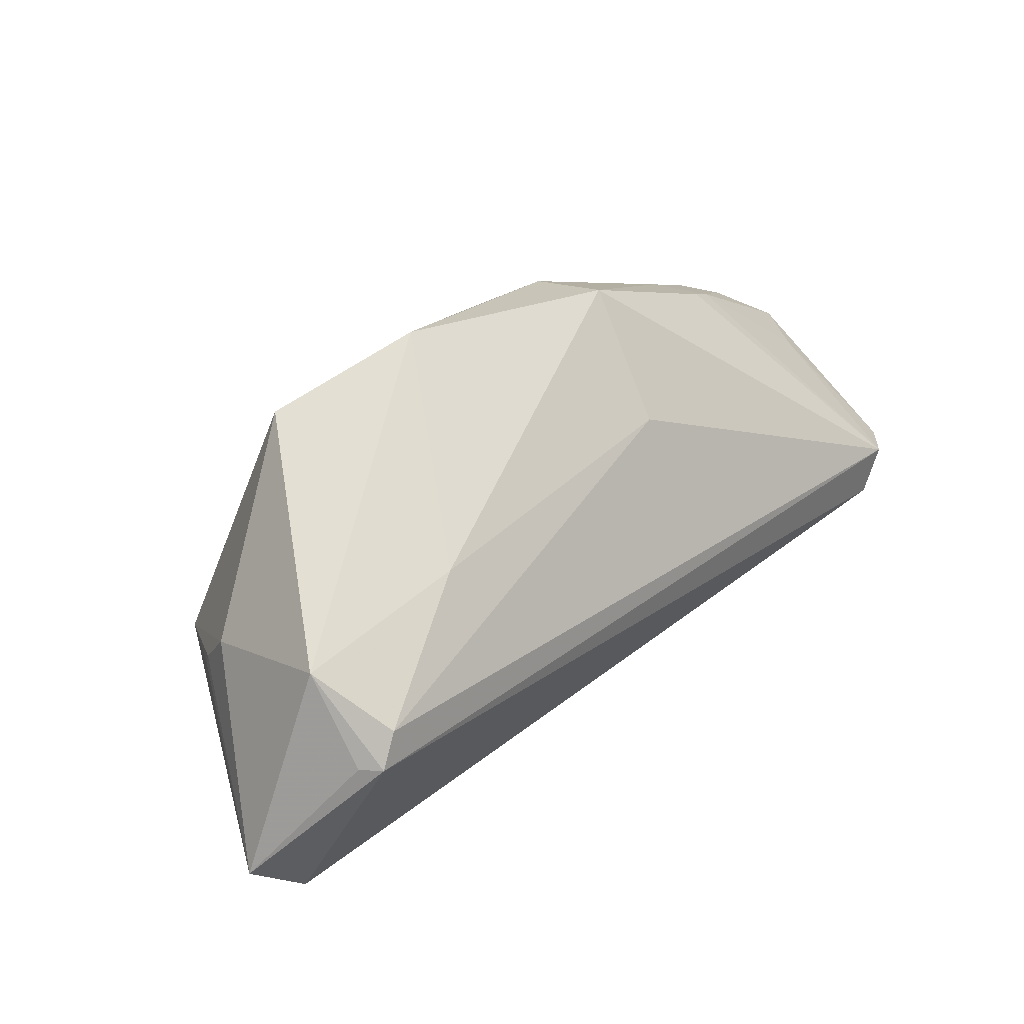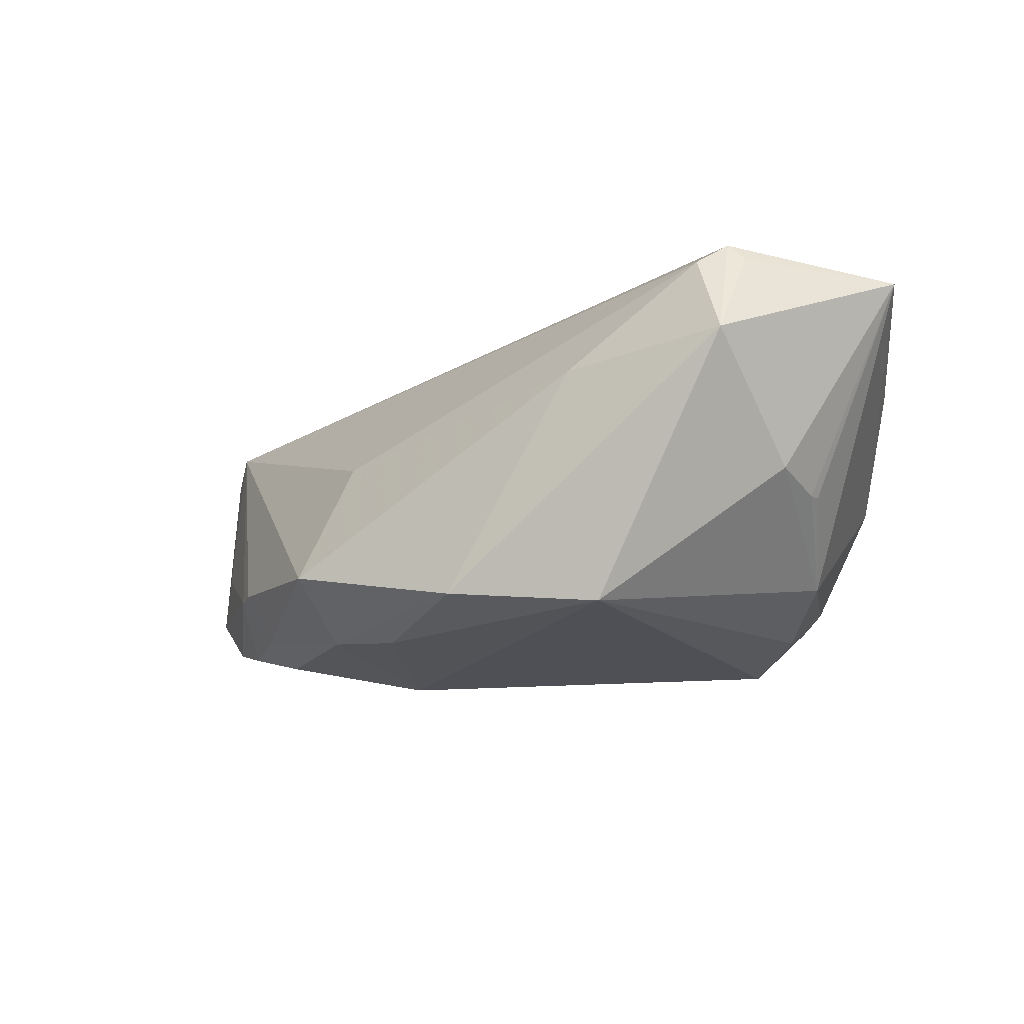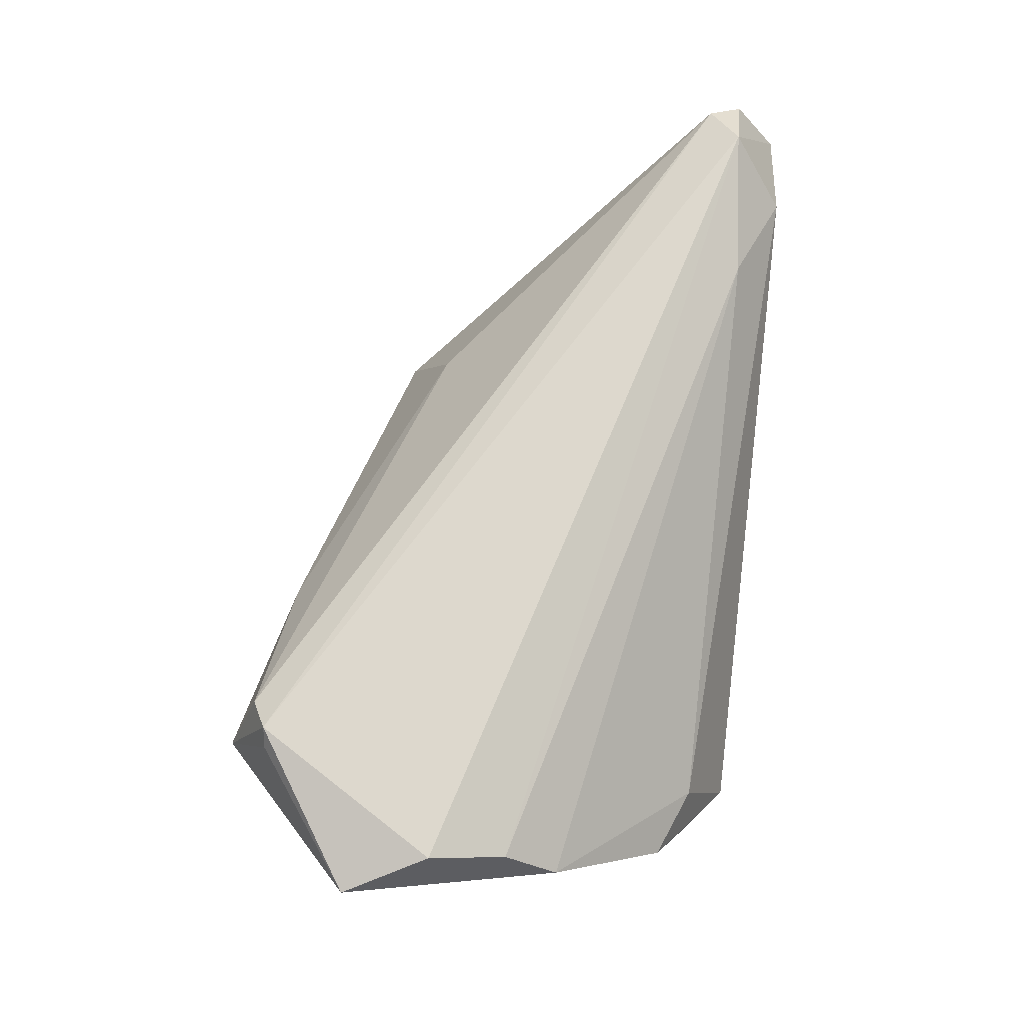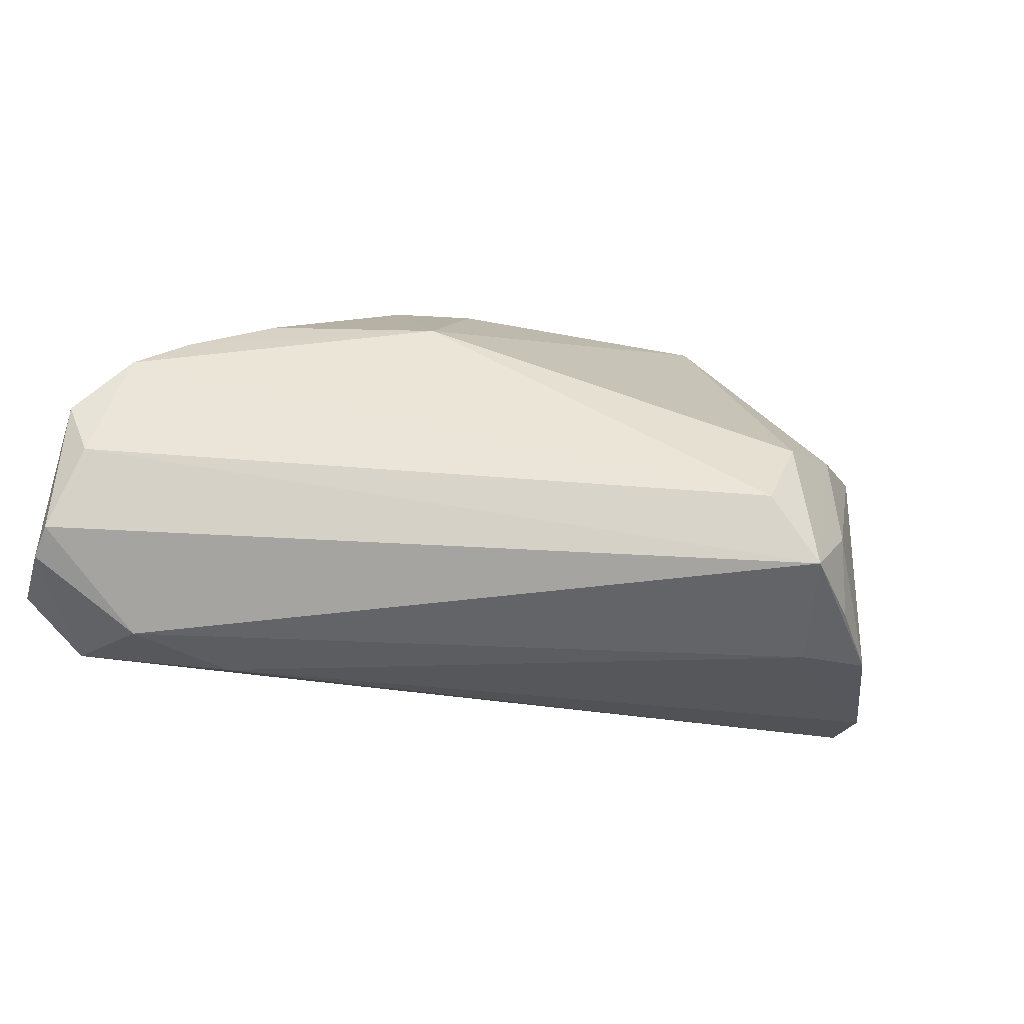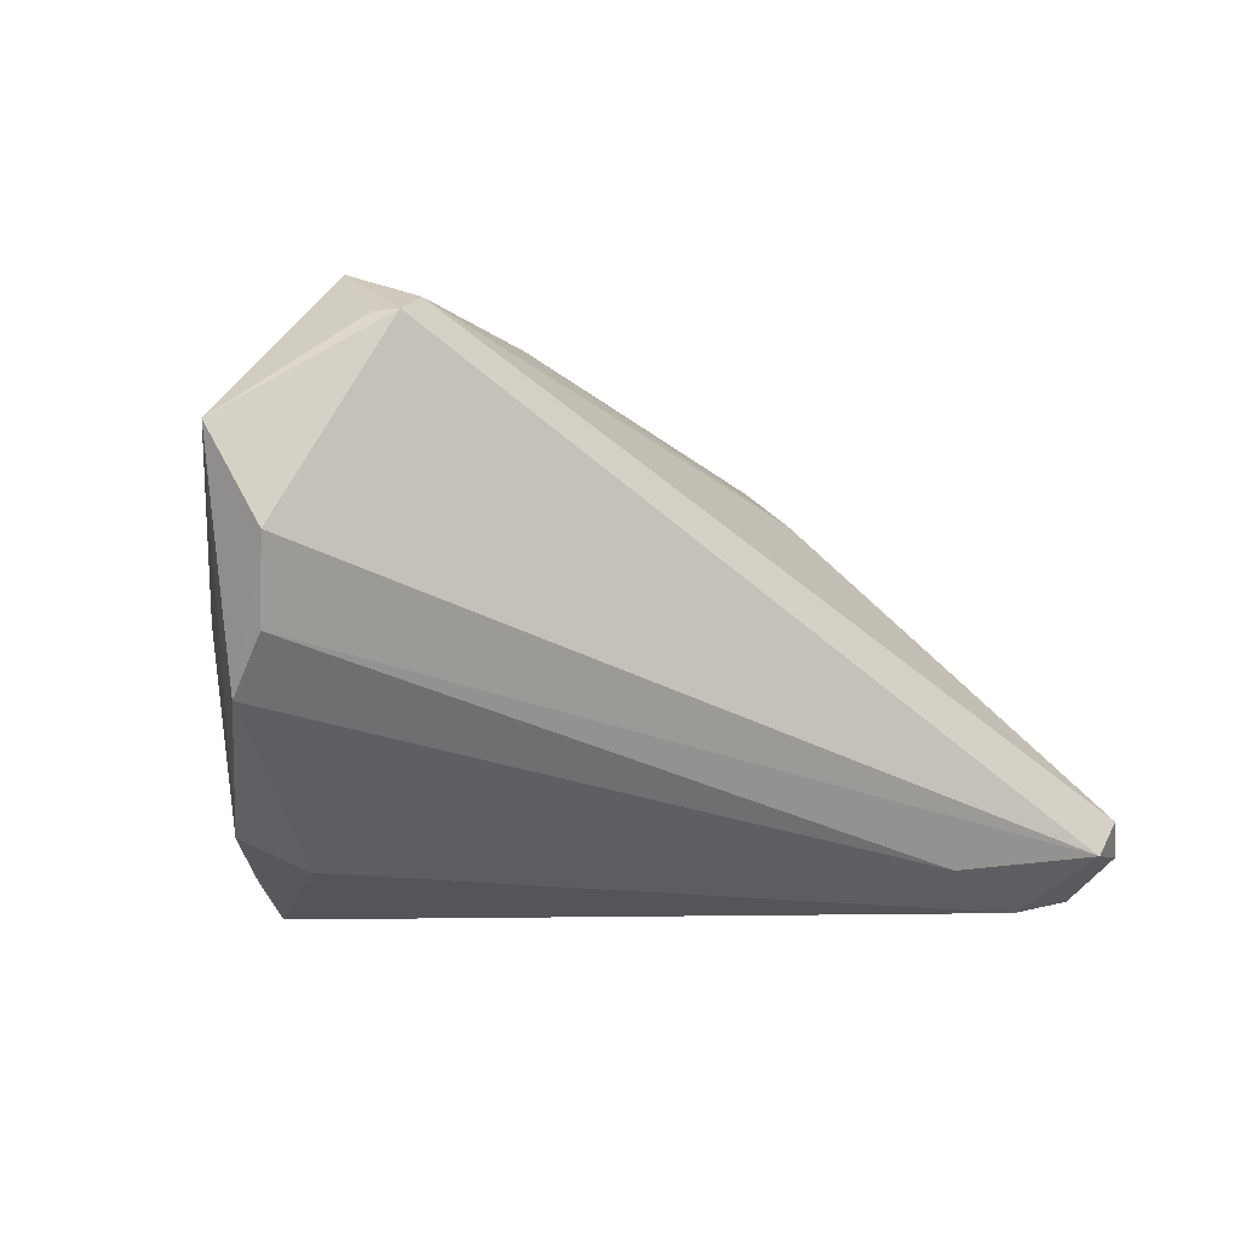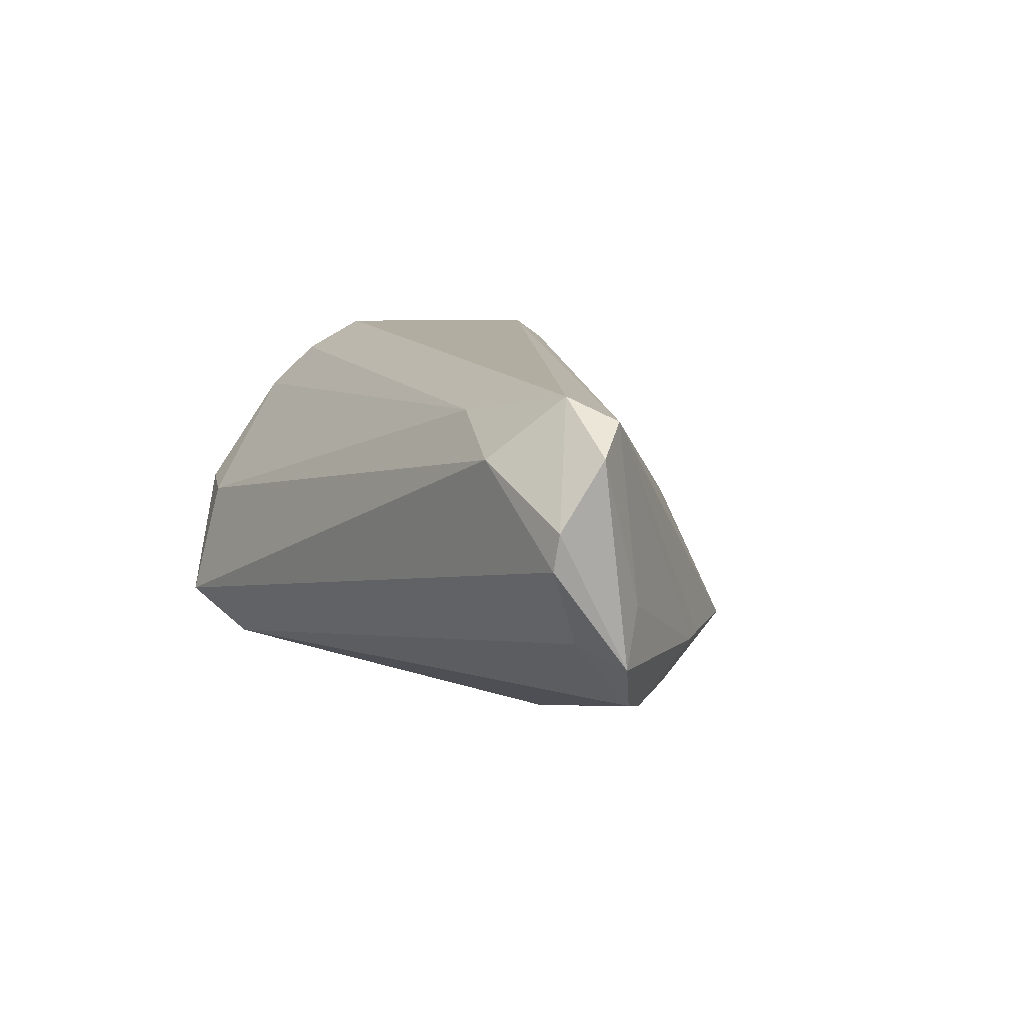
<metadata>
{"format":"obj","ext":"obj","renderer":"f3d","projection":"perspective","resolution":1024,"background":"white","views":[{"elev":69.2,"azim":-39.6,"up":"+Y"},{"elev":-17.0,"azim":-160.6,"up":"+Z"},{"elev":72.1,"azim":-84.5,"up":"+Z"},{"elev":-72.1,"azim":165.7,"up":"+Y"},{"elev":-4.1,"azim":-30.6,"up":"+Y"},{"elev":10.4,"azim":55.7,"up":"+Z"}]}
</metadata>
<code>
v -0.01307 0.03156 0.00865
v 0.06176 -0.023 0.01688
v 0.05006 -0.008909 -0.01599
v -0.03455 0.03731 0.009796
v -0.04145 0.0147 -0.006306
v -0.0422 -0.02 0.0009284
v 0.04345 8.531e-05 -0.01569
v 0.02386 0.01527 0.004333
v 0.05911 -0.01624 -0.0007763
v -0.04872 0.009236 0.02294
v -0.04717 -6.614e-05 0.01927
v 0.04565 0.003745 -0.009359
v 0.003078 0.03153 -0.01928
v 0.03555 -0.02406 0.01961
v -0.03872 0.002961 -0.0155
v -0.03669 0.03137 0.02087
v -0.02641 -0.01536 -0.02293
v -0.04091 0.01614 -0.006438
v 0.06094 -0.02847 0.009027
v -0.03533 -0.0176 -0.01393
v 0.0475 -0.02922 0.01554
v -0.03906 0.02328 -0.004532
v -0.03364 -0.02368 0.0003593
v 0.06037 -0.0289 0.0048
v 0.01588 0.01885 -0.02192
v 0.02068 -0.002676 -0.02385
v 0.05866 -0.01876 0.02033
v 0.0582 -0.02429 -0.004354
v -0.03312 -0.006619 -0.02016
v 0.04791 0.0008171 -0.009448
v -0.01662 0.03095 -0.02169
v -0.04778 -0.006559 0.01376
v -0.05354 0.01969 0.01981
v 0.02548 0.01573 -0.0207
v -0.03072 -0.02922 -0.01373
v -0.03092 0.03351 0.0204
v -0.03453 0.03157 0.02294
v 0.05578 -0.01478 -0.01362
v 0.06147 -0.01948 -0.007401
v 0.02897 0.02123 -0.01241
v 0.05391 -0.02264 0.02294
v 0.04048 -0.002746 -0.01926
v -0.02344 -0.02493 -0.01927
v -0.03695 -0.02433 -0.006399
f 33 15 6
f 35 23 6
f 16 4 33
f 33 4 22
f 33 6 32
f 32 6 23
f 20 6 15
f 27 8 36
f 27 40 8
f 19 41 21
f 21 23 35
f 37 16 33
f 37 27 36
f 41 27 37
f 36 4 37
f 4 16 37
f 35 28 24
f 19 21 24
f 24 21 35
f 36 8 1
f 8 40 1
f 1 4 36
f 13 4 1
f 1 40 13
f 5 15 33
f 35 6 44
f 44 20 35
f 6 20 44
f 2 41 19
f 2 27 41
f 14 21 41
f 14 41 11
f 11 32 14
f 14 32 23
f 23 21 14
f 10 37 33
f 33 32 10
f 10 32 11
f 11 41 10
f 41 37 10
f 39 28 38
f 39 24 28
f 38 30 39
f 19 24 39
f 39 2 19
f 35 20 29
f 29 17 35
f 29 20 15
f 26 17 31
f 17 29 31
f 31 4 13
f 31 29 15
f 31 22 4
f 15 22 31
f 13 40 34
f 18 22 15
f 15 5 18
f 33 22 18
f 18 5 33
f 40 27 12
f 27 30 12
f 27 2 9
f 2 39 9
f 9 30 27
f 9 39 30
f 43 17 26
f 35 17 43
f 43 26 38
f 38 28 43
f 43 28 35
f 25 31 13
f 13 34 25
f 26 31 25
f 25 34 26
f 26 34 42
f 7 34 40
f 40 12 7
f 7 12 30
f 3 30 38
f 3 7 30
f 38 26 3
f 26 42 3
f 3 42 34
f 34 7 3

</code>
